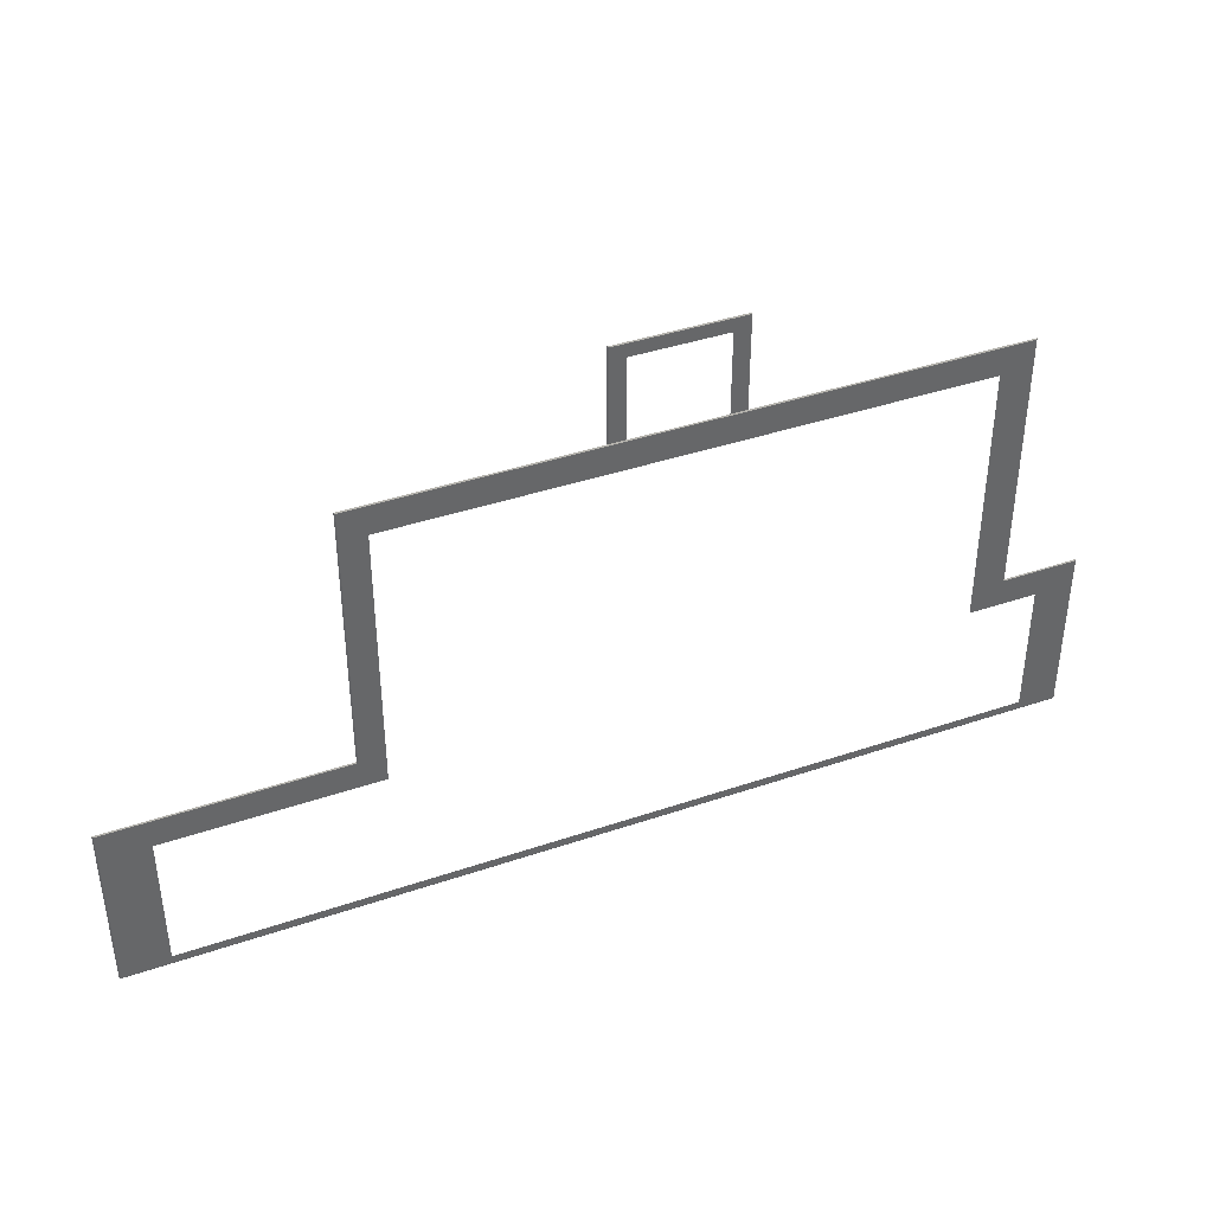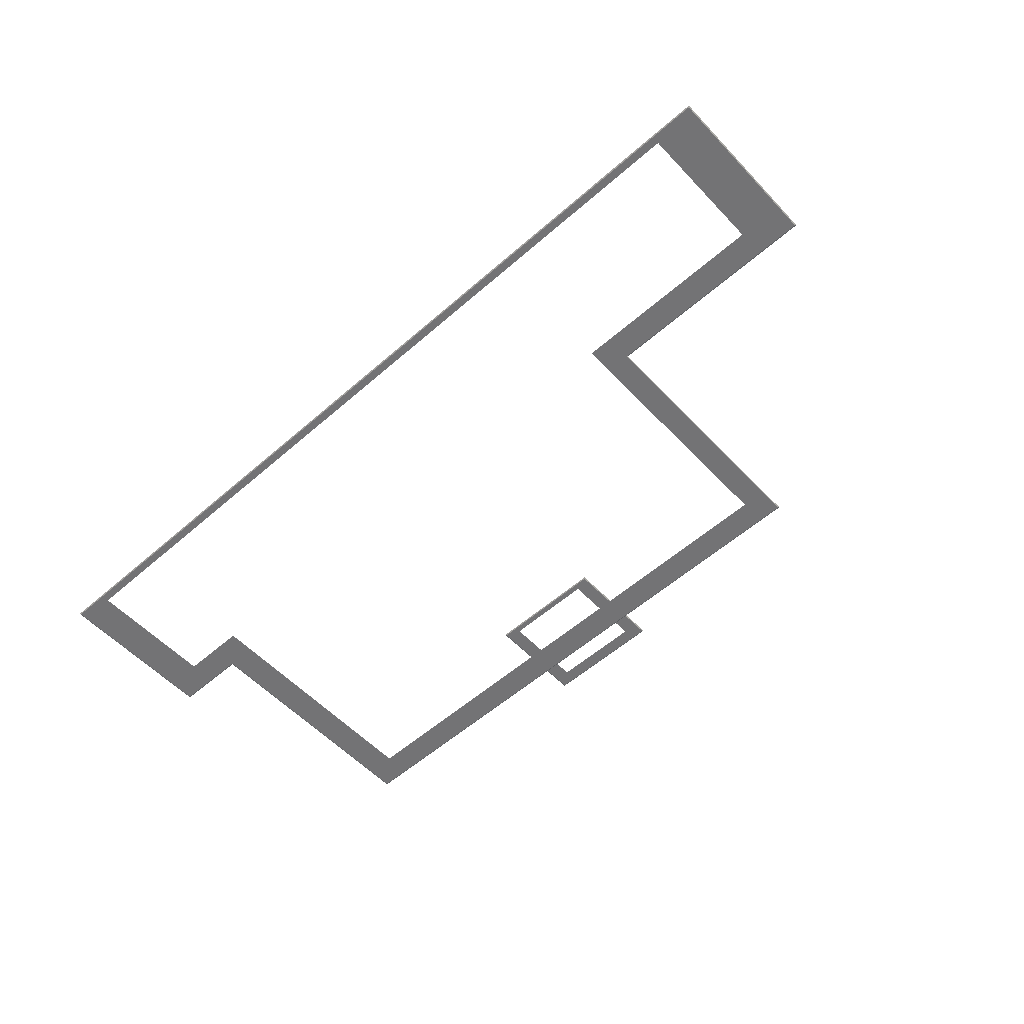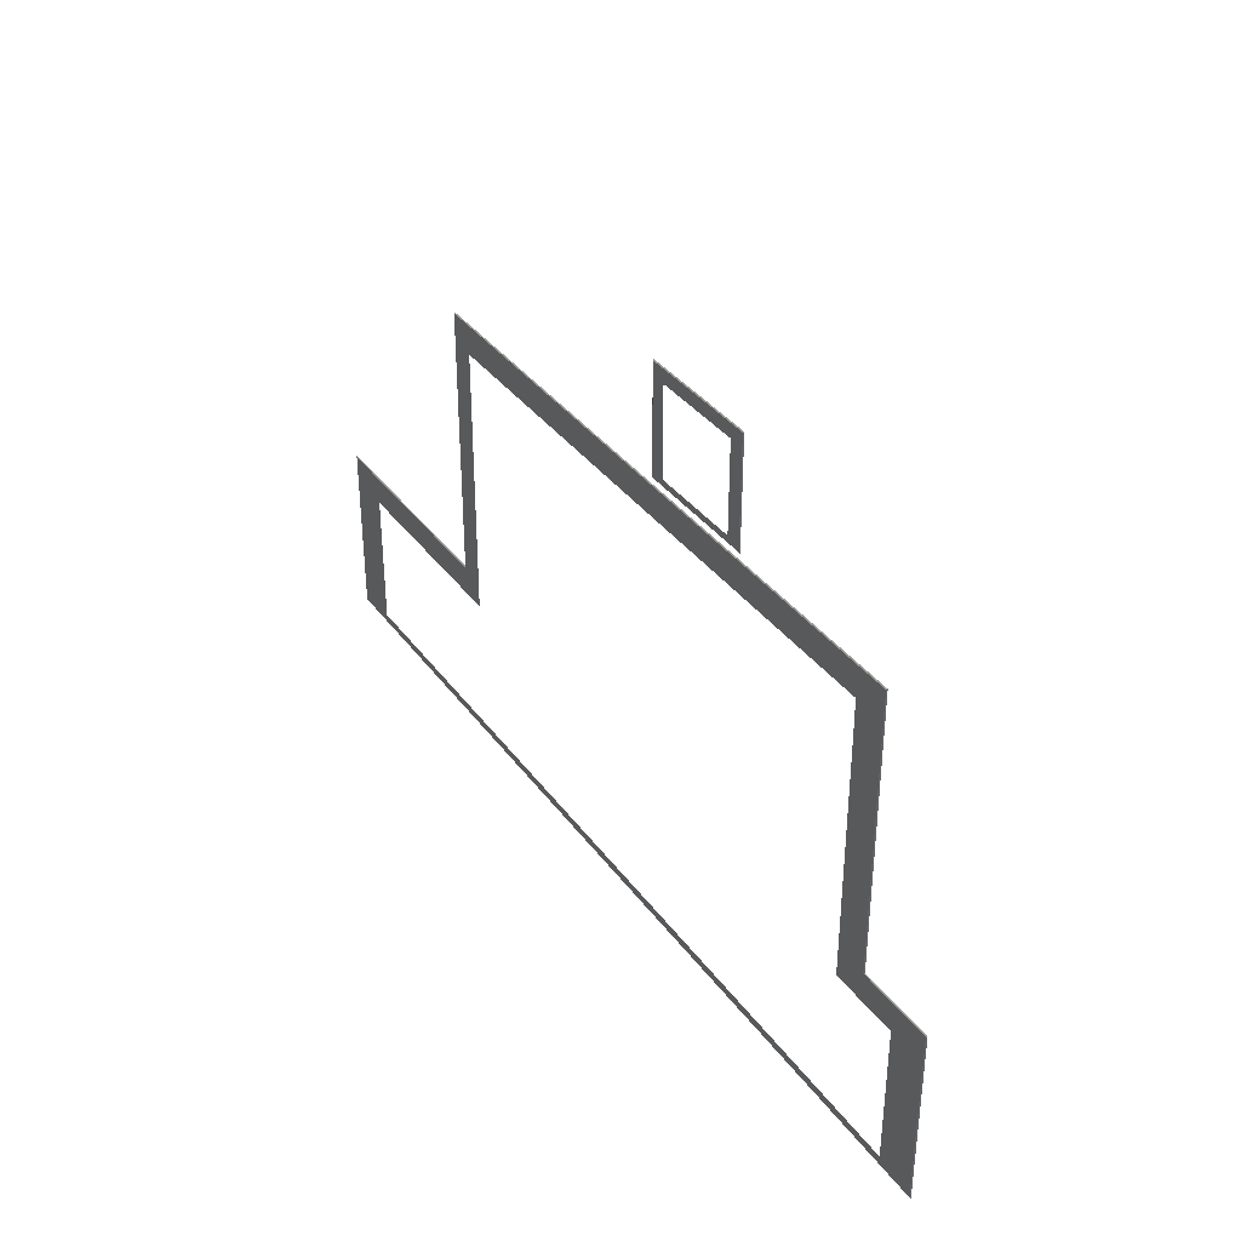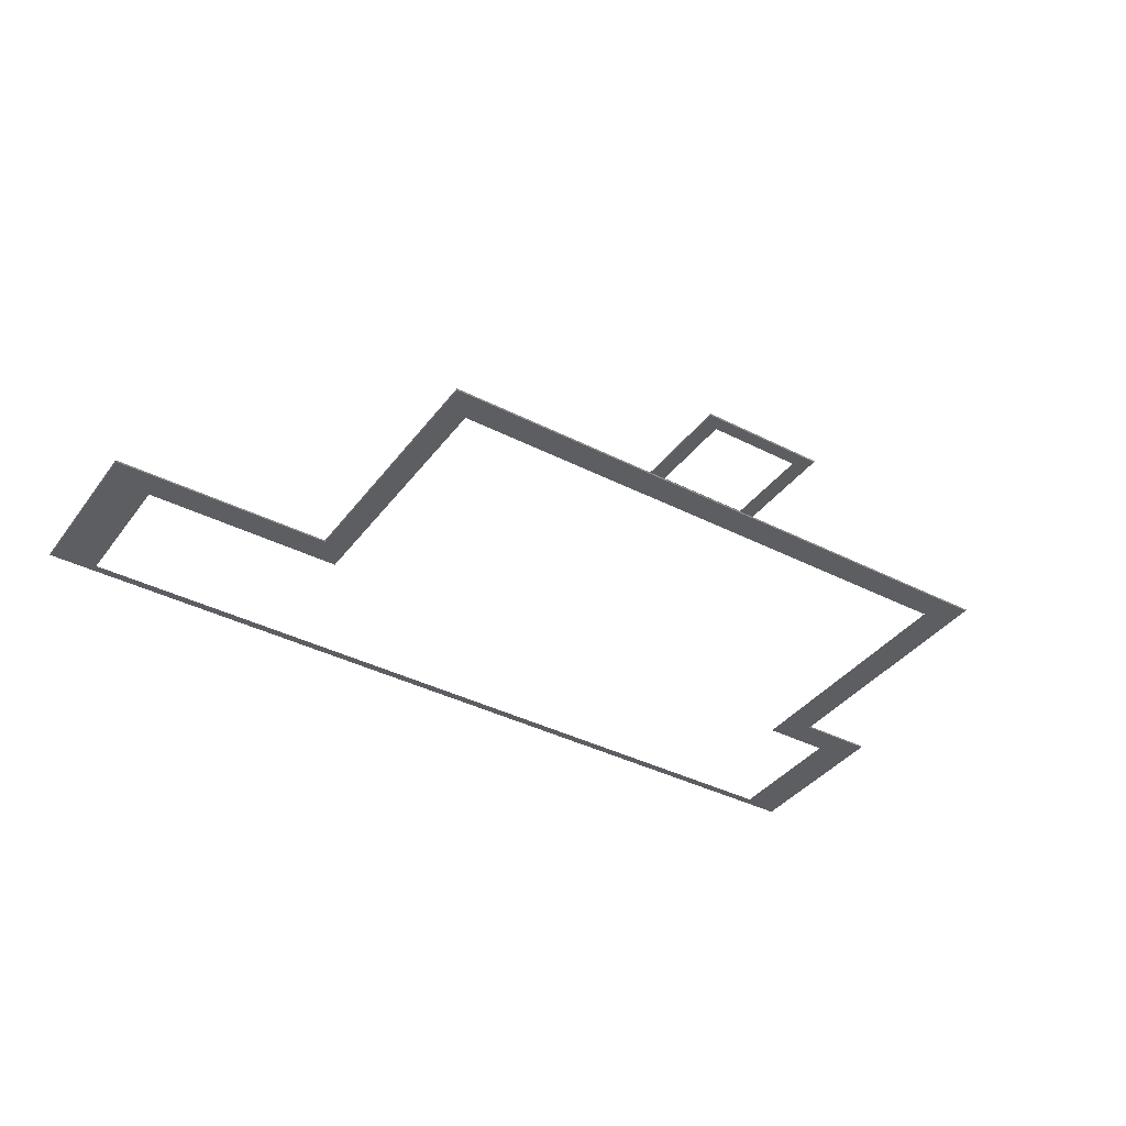
<metadata>
{"format":"obj","ext":"obj","renderer":"f3d","projection":"perspective","resolution":1024,"background":"white","views":[{"elev":39.8,"azim":157.1,"up":"+Y"},{"elev":-56.0,"azim":42.5,"up":"+Z"},{"elev":35.6,"azim":-121.2,"up":"+Y"},{"elev":-38.5,"azim":147.2,"up":"+Z"}]}
</metadata>
<code>
g Bg_Hotel_OBJ_Neon_01
v -1.65 1.395 7.242e-10
v -1.68 1.425 0.01732
v 1.68 1.425 0.01732
v 1.65 1.395 -1.868e-06
v 1.65 1.395 -1.868e-06
v 1.68 1.425 0.01732
v 1.68 -1.425 0.01732
v 1.65 -1.395 -3.452e-06
v 1.65 -1.395 -3.452e-06
v 1.68 -1.425 0.01732
v -1.68 -1.425 0.01732
v -1.65 -1.395 -5.321e-06
v -1.65 -1.395 -5.321e-06
v -1.68 -1.425 0.01732
v -1.68 1.425 0.01732
v -1.65 1.395 7.242e-10
v -10.13 -7.081 -1.2
v -10.16 -7.051 -1.183
v -8.16 -7.051 -1.183
v -8.13 -7.081 -1.2
v -8.13 -7.081 -1.2
v -8.16 -7.051 -1.183
v -8.16 -0.155 -1.183
v -8.13 -0.185 -1.2
v -8.13 -0.185 -1.2
v -8.16 -0.155 -1.183
v 8.16 -0.155 -1.183
v 8.13 -0.185 -1.2
v 8.13 -0.185 -1.2
v 8.16 -0.155 -1.183
v 8.16 -7.051 -1.183
v 8.13 -7.081 -1.2
v 8.13 -7.081 -1.2
v 8.16 -7.051 -1.183
v 14.06 -7.051 -1.183
v 14.03 -7.081 -1.2
v 14.03 -7.081 -1.2
v 14.06 -7.051 -1.183
v 14.06 -11.58 -1.183
v 14.03 -11.55 -1.2
v 14.03 -11.55 -1.2
v 14.06 -11.58 -1.183
v -10.16 -11.57 -1.183
v -10.13 -11.55 -1.2
v -10.13 -11.55 -1.2
v -10.16 -11.57 -1.183
v -10.16 -7.051 -1.183
v -10.13 -7.081 -1.2
v 1.65 1.395 -1.868e-06
v 1.239 1.048 -1.868e-06
v -1.239 1.048 7.241e-10
v -1.65 1.395 7.242e-10
v 1.65 -1.395 -3.452e-06
v 1.239 -1.239 -3.452e-06
v 1.239 1.048 -1.868e-06
v 1.65 1.395 -1.868e-06
v -1.65 -1.395 -5.321e-06
v -1.239 -1.239 -5.321e-06
v 1.239 -1.239 -3.452e-06
v 1.65 -1.395 -3.452e-06
v -1.65 1.395 7.242e-10
v -1.239 1.048 7.241e-10
v -1.239 -1.239 -5.321e-06
v -1.65 -1.395 -5.321e-06
v -8.13 -7.081 -1.2
v -7.292 -7.812 -1.2
v -9.108 -7.812 -1.2
v -10.13 -7.081 -1.2
v -8.13 -0.185 -1.2
v -7.292 -0.9217 -1.2
v -7.292 -7.812 -1.2
v -8.13 -7.081 -1.2
v 8.13 -0.185 -1.2
v 7.472 -0.9217 -1.2
v -7.292 -0.9217 -1.2
v -8.13 -0.185 -1.2
v 8.13 -7.081 -1.2
v 7.472 -7.812 -1.2
v 7.472 -0.9217 -1.2
v 8.13 -0.185 -1.2
v 14.03 -7.081 -1.2
v 12.83 -7.812 -1.2
v 7.472 -7.812 -1.2
v 8.13 -7.081 -1.2
v 14.03 -11.55 -1.2
v 12.83 -11.33 -1.2
v 12.83 -7.812 -1.2
v 14.03 -7.081 -1.2
v -10.13 -11.55 -1.2
v -9.108 -11.33 -1.2
v 12.83 -11.33 -1.2
v 14.03 -11.55 -1.2
v -10.13 -7.081 -1.2
v -9.108 -7.812 -1.2
v -9.108 -11.33 -1.2
v -10.13 -11.55 -1.2
g Bg_Hotel_OBJ_Neon_01_0
f 3 2 1
f 4 3 1
f 7 6 5
f 8 7 5
f 11 10 9
f 12 11 9
f 15 14 13
f 16 15 13
f 19 18 17
f 20 19 17
f 23 22 21
f 24 23 21
f 27 26 25
f 28 27 25
f 31 30 29
f 32 31 29
f 35 34 33
f 36 35 33
f 39 38 37
f 40 39 37
f 43 42 41
f 44 43 41
f 47 46 45
f 48 47 45
g Bg_Hotel_OBJ_Neon_01_1
f 51 50 49
f 52 51 49
f 55 54 53
f 56 55 53
f 59 58 57
f 60 59 57
f 63 62 61
f 64 63 61
f 67 66 65
f 68 67 65
f 71 70 69
f 72 71 69
f 75 74 73
f 76 75 73
f 79 78 77
f 80 79 77
f 83 82 81
f 84 83 81
f 87 86 85
f 88 87 85
f 91 90 89
f 92 91 89
f 95 94 93
f 96 95 93

</code>
